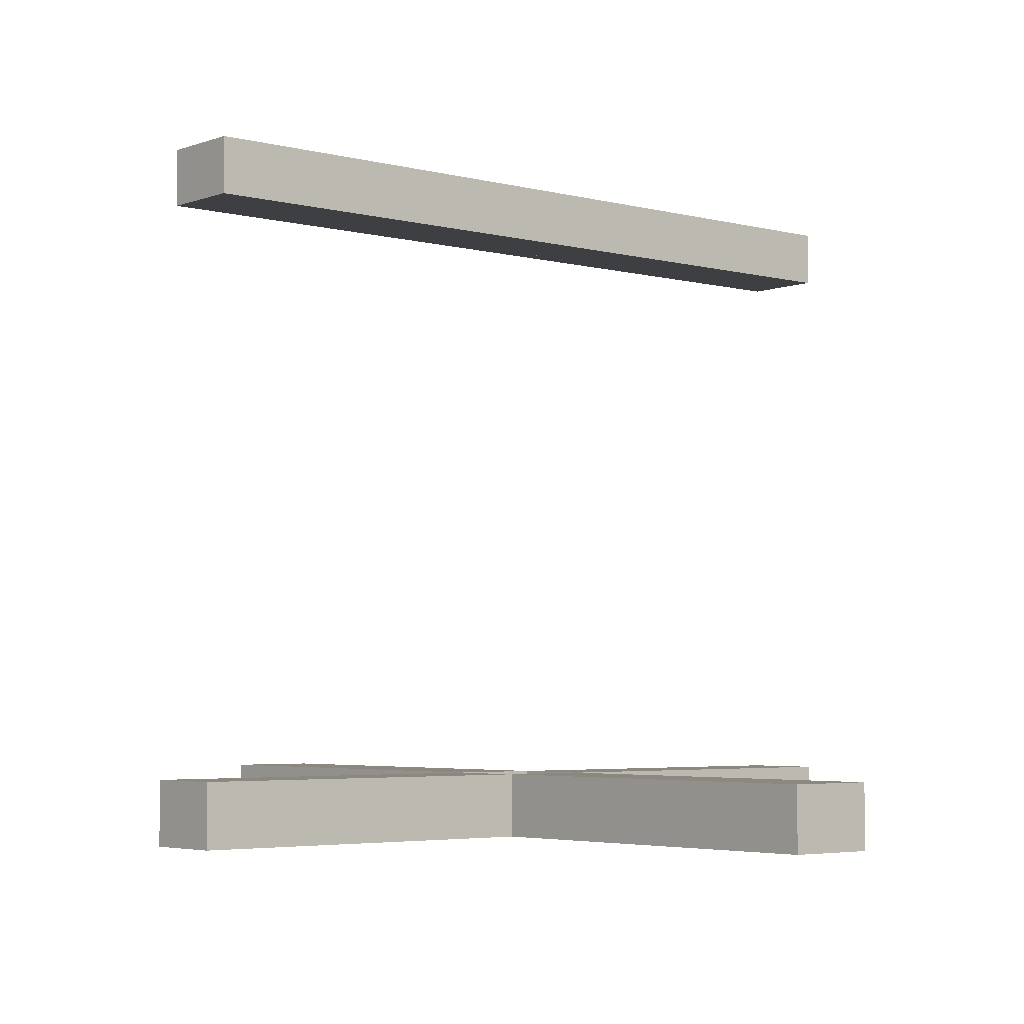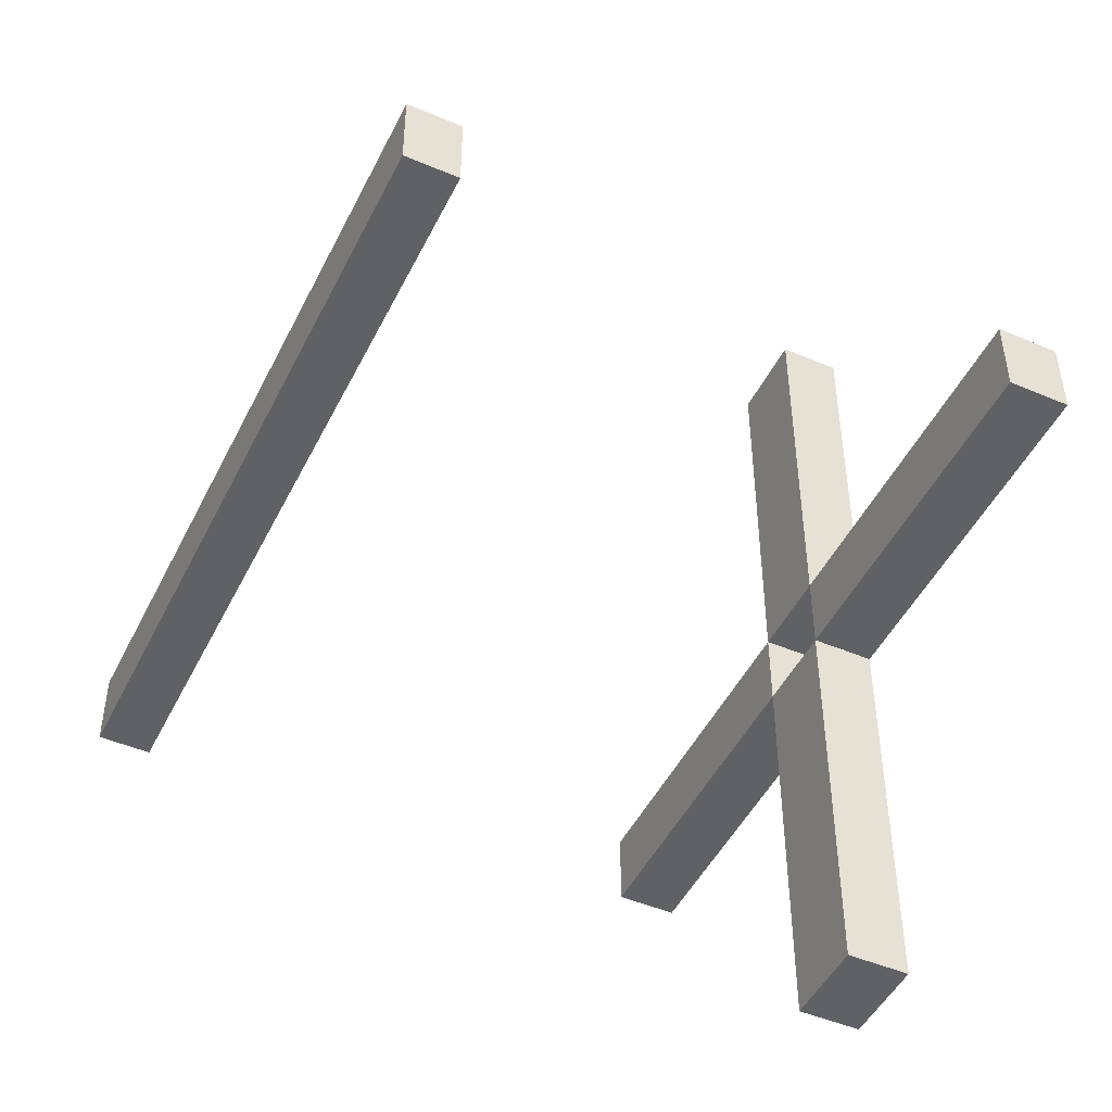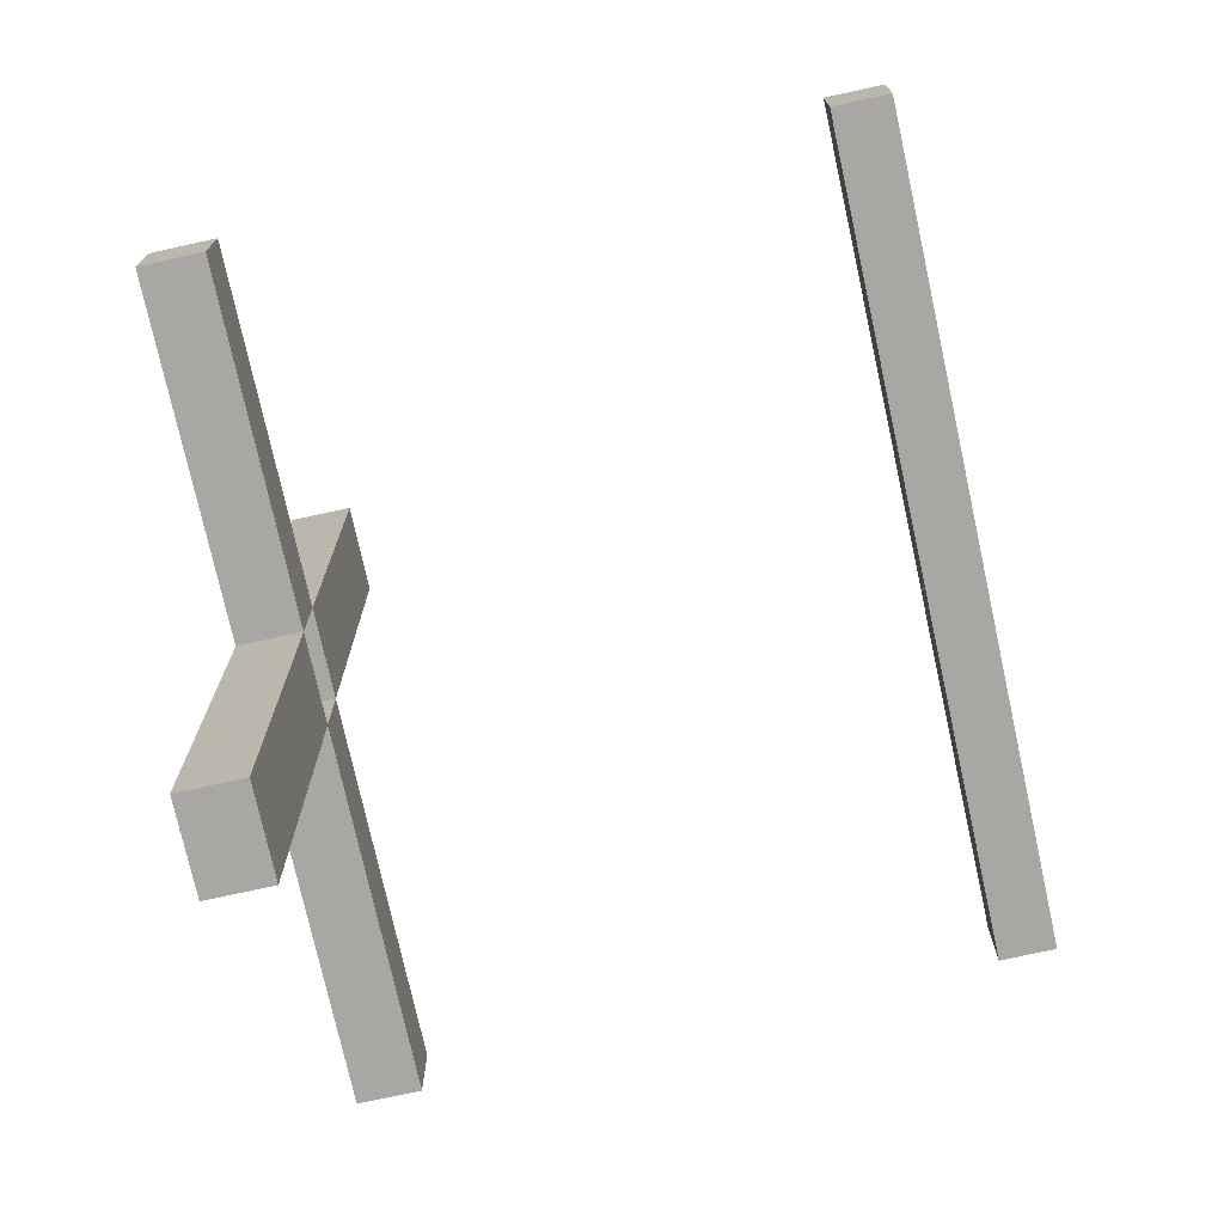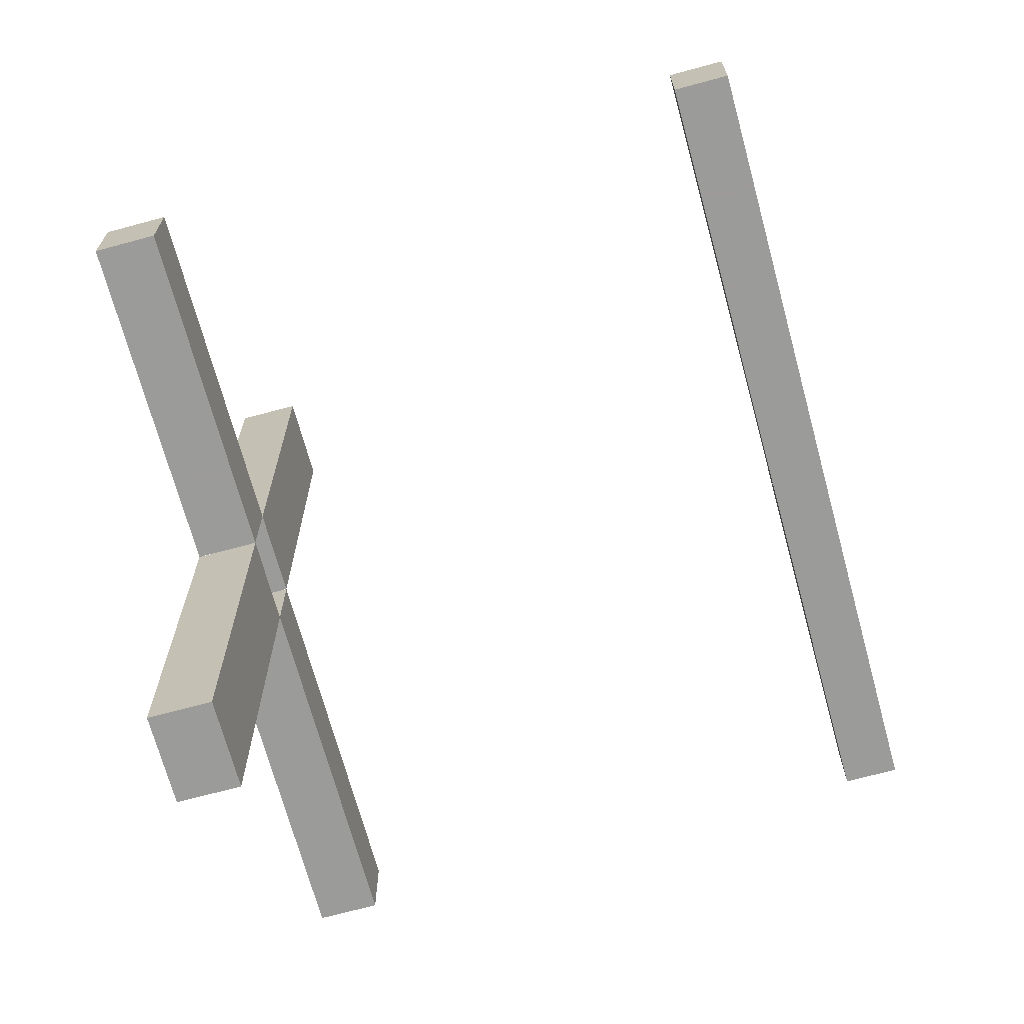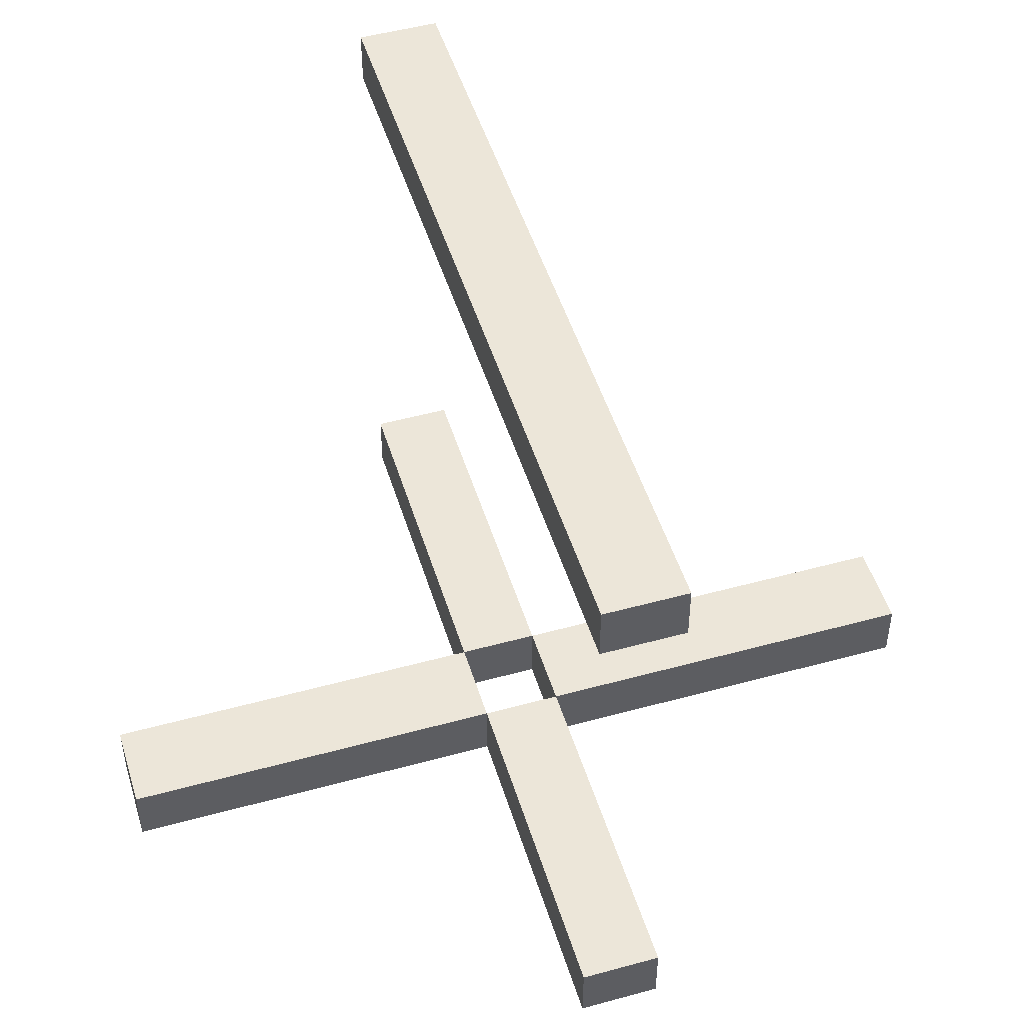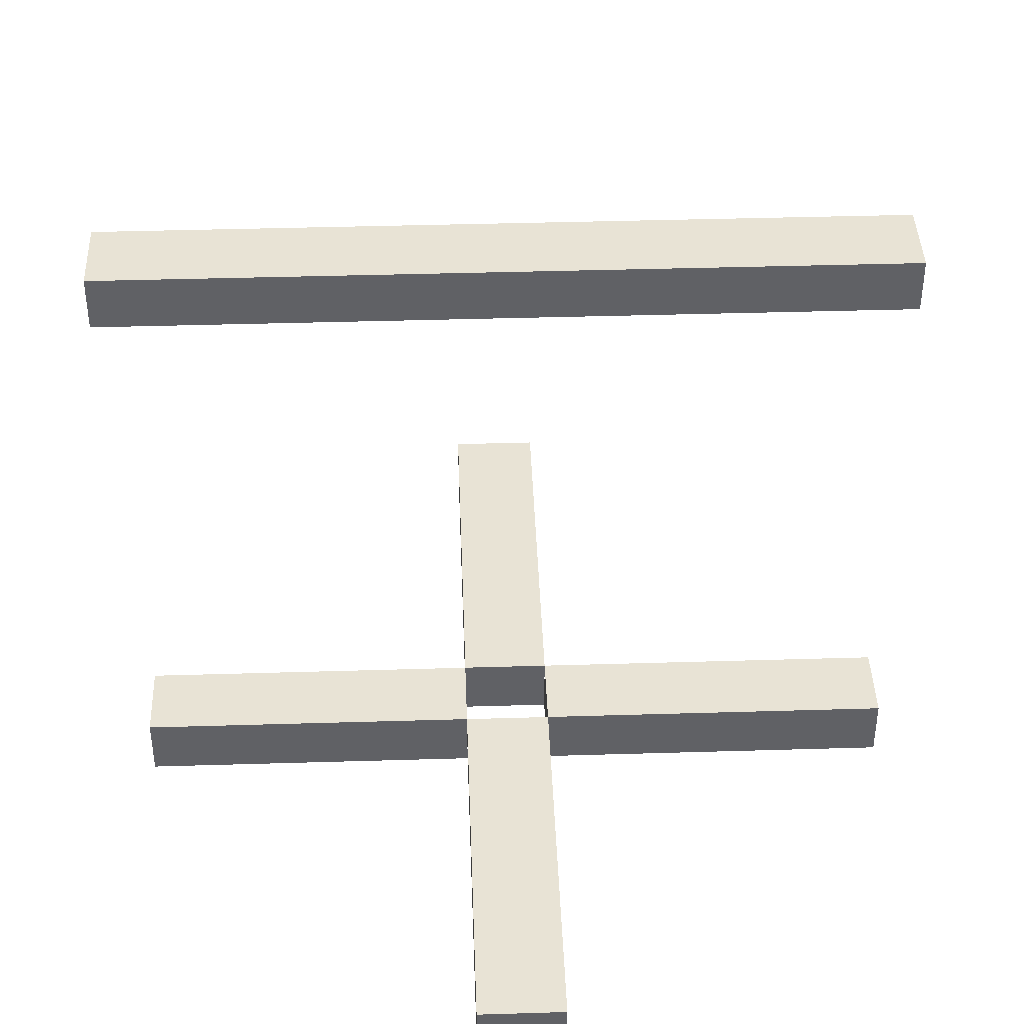
<metadata>
{"format":"obj","ext":"obj","renderer":"f3d","projection":"perspective","resolution":1024,"background":"white","views":[{"elev":-4.2,"azim":139.7,"up":"+Z"},{"elev":-47.7,"azim":64.5,"up":"+Y"},{"elev":-74.5,"azim":-77.6,"up":"+Y"},{"elev":-69.6,"azim":-74.8,"up":"+Y"},{"elev":49.3,"azim":-106.9,"up":"+Z"},{"elev":41.2,"azim":-2.1,"up":"+Z"}]}
</metadata>
<code>
o obj_0
v 40 		-3 		7
v 40 		-3 		0
v 40 		6 		0
v 40 		6 		7
v -50.6 		6 		74.54
v -50.6 		6 		68.46
v -50.6 		-3 		68.46
v -50.6 		-3 		74.54
v -11 		6 		68.46
v -11 		-3 		68.46
v 38.6 		-3 		68.46
v -0.998 		-3 		68.46
v -0.998 		6 		68.46
v 38.6 		6 		68.46
v -11 		-3 		68.46
v -0.998 		-3 		68.46
v -11 		6 		7
v -11 		6 		0
v -50 		6 		0
v -50 		6 		7
v -0.998 		6 		0
v -0.998 		6 		7
v -11 		6 		68.46
v -11 		-3 		7
v -11 		-3 		0
v 38.6 		6 		74.54
v -0.998 		6 		68.46
v -0.998 		-3 		7
v -0.998 		-3 		0
v 38.6 		-3 		74.54
v -11 		-48.15 		7
v -1 		-48.15 		7
v -1 		-3.003 		7
v -11 		-3.003 		7
v -50 		-3 		0
v -1 		-48.15 		0
v -1 		-3.003 		0
v -50 		-3 		7
v -11 		-3.003 		0
v -11 		-48.15 		0
v -1 		50.15 		7
v -1 		6.003 		7
v -11 		50.15 		7
v -1 		6.003 		0
v -1 		50.15 		0
v -11 		6.003 		7
v -11 		50.15 		0
v -11 		6.003 		0
g group_0_11452141
f 1 2 3
f 1 3 4
f 5 6 7
f 5 7 8
f 6 9 7
f 10 7 9
f 10 15 7
f 11 12 13
f 11 13 14
f 30 8 16
f 17 18 19
f 17 19 20
f 4 3 21
f 4 21 22
f 9 6 23
f 17 24 25
f 17 25 18
f 13 27 14
f 26 14 27
f 28 22 21
f 28 21 29
f 27 16 15
f 27 15 23
f 8 7 15
f 15 16 8
f 23 15 10
f 23 10 9
f 12 11 16
f 11 30 16
f 16 27 13
f 16 13 12
f 23 5 27
f 26 27 5
f 18 25 35
f 18 35 19
f 5 23 6
f 2 29 21
f 2 21 3
f 20 19 35
f 20 35 38
f 30 11 14
f 30 14 26
f 30 26 5
f 30 5 8
f 38 35 25
f 38 25 24
f 28 29 2
f 28 2 1
f 24 17 20
f 24 20 38
f 4 22 1
f 22 28 1
g group_0_13877221
f 31 32 33
f 31 33 34
f 32 36 37
f 32 37 33
f 34 39 40
f 34 40 31
f 31 40 36
f 31 36 32
f 37 39 34
f 37 34 33
f 42 44 45
f 42 45 41
f 41 43 46
f 41 46 42
f 43 47 48
f 43 48 46
f 41 45 47
f 41 47 43
f 48 44 42
f 48 42 46
f 36 40 39
f 36 39 37
f 47 45 44
f 47 44 48

</code>
